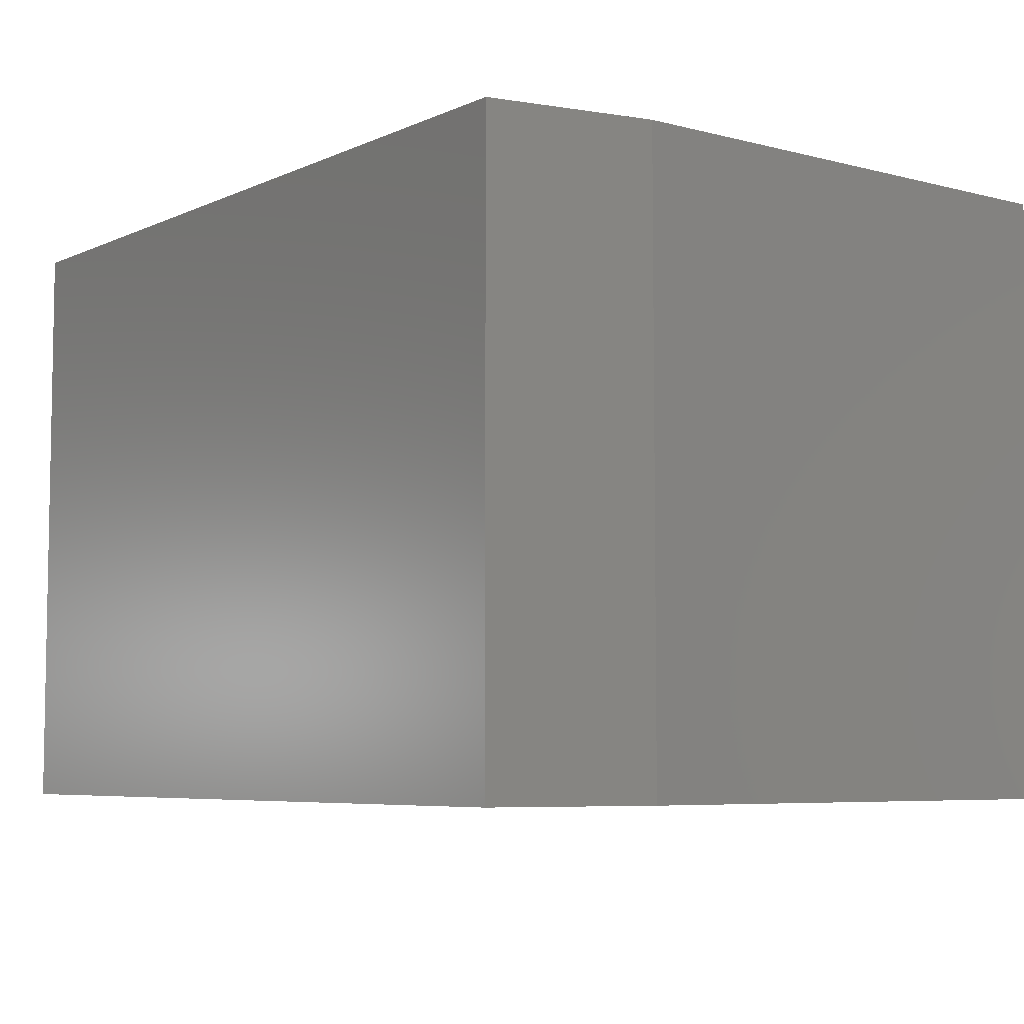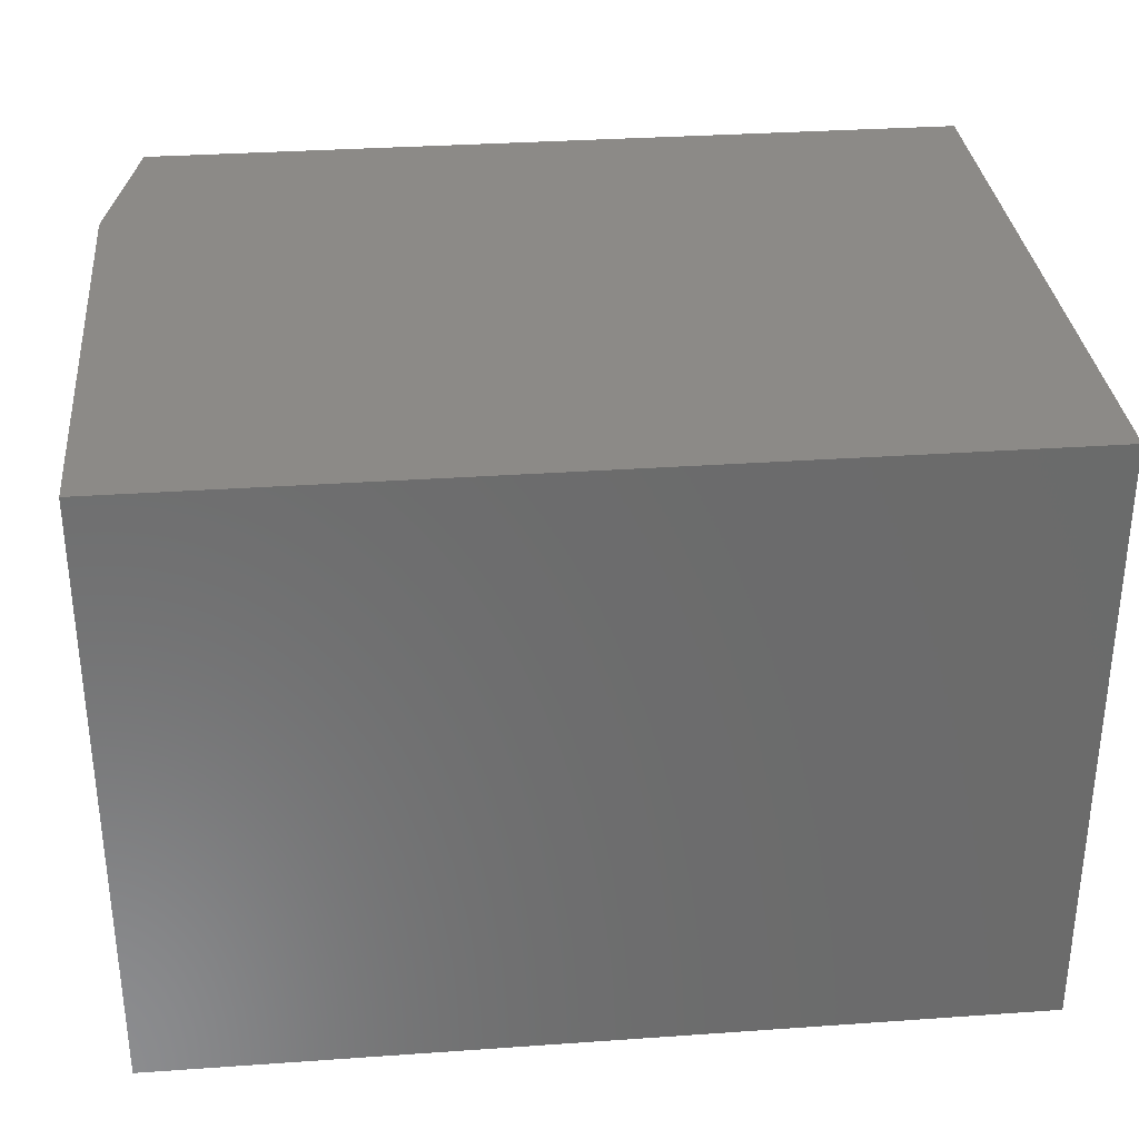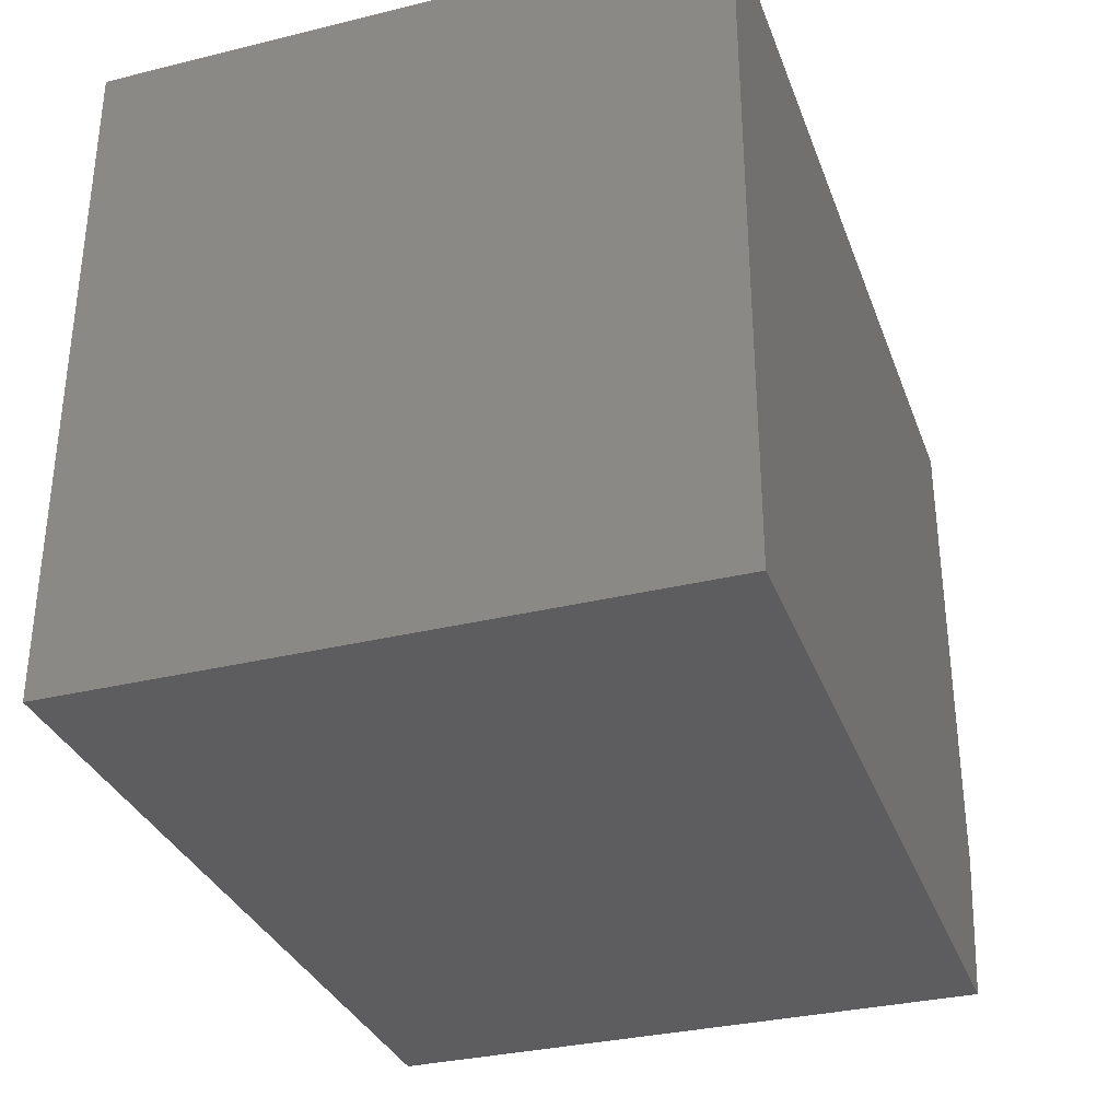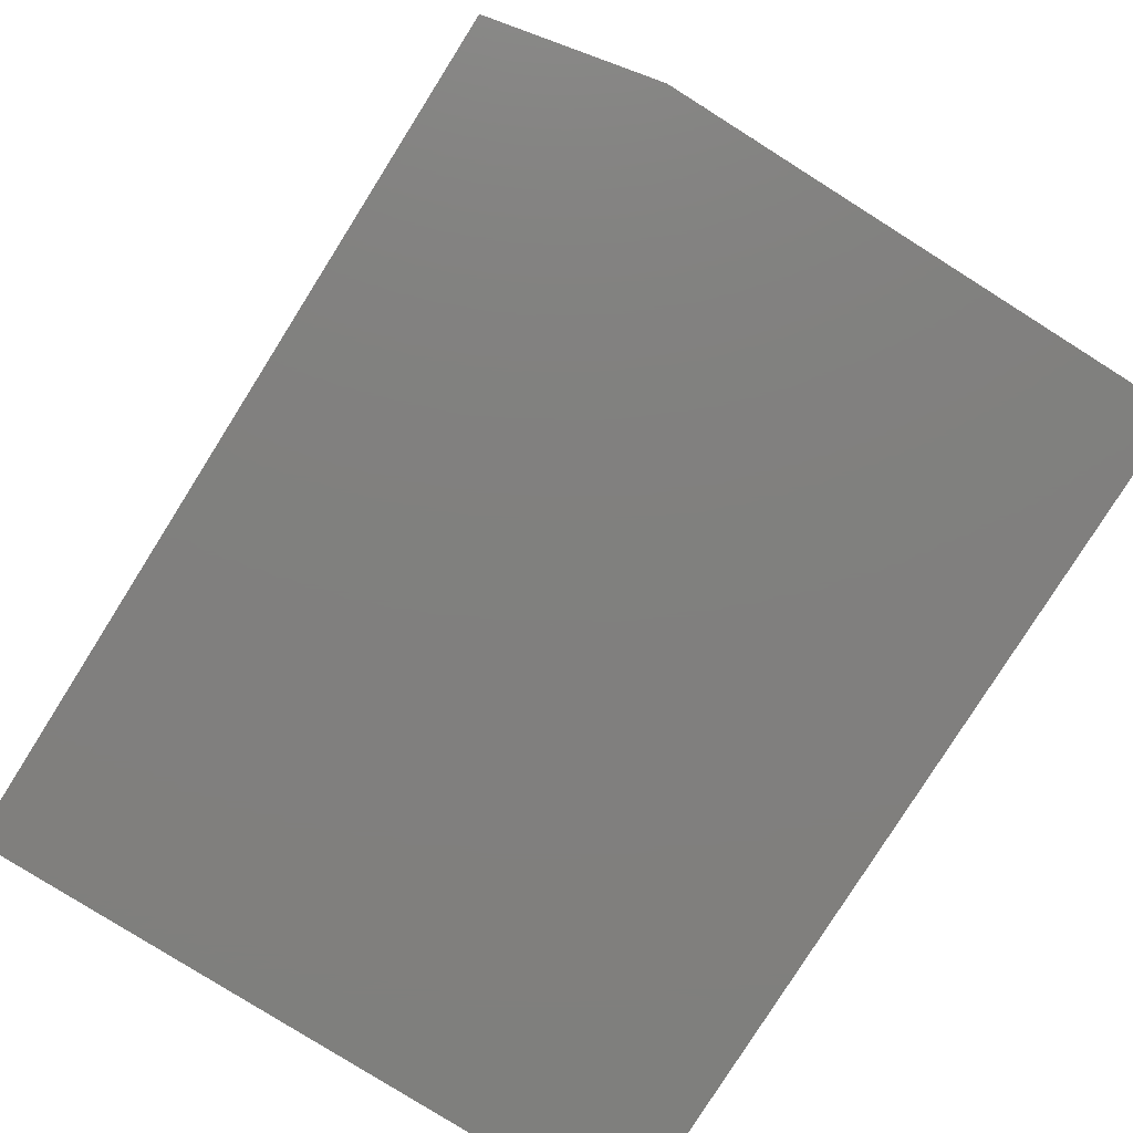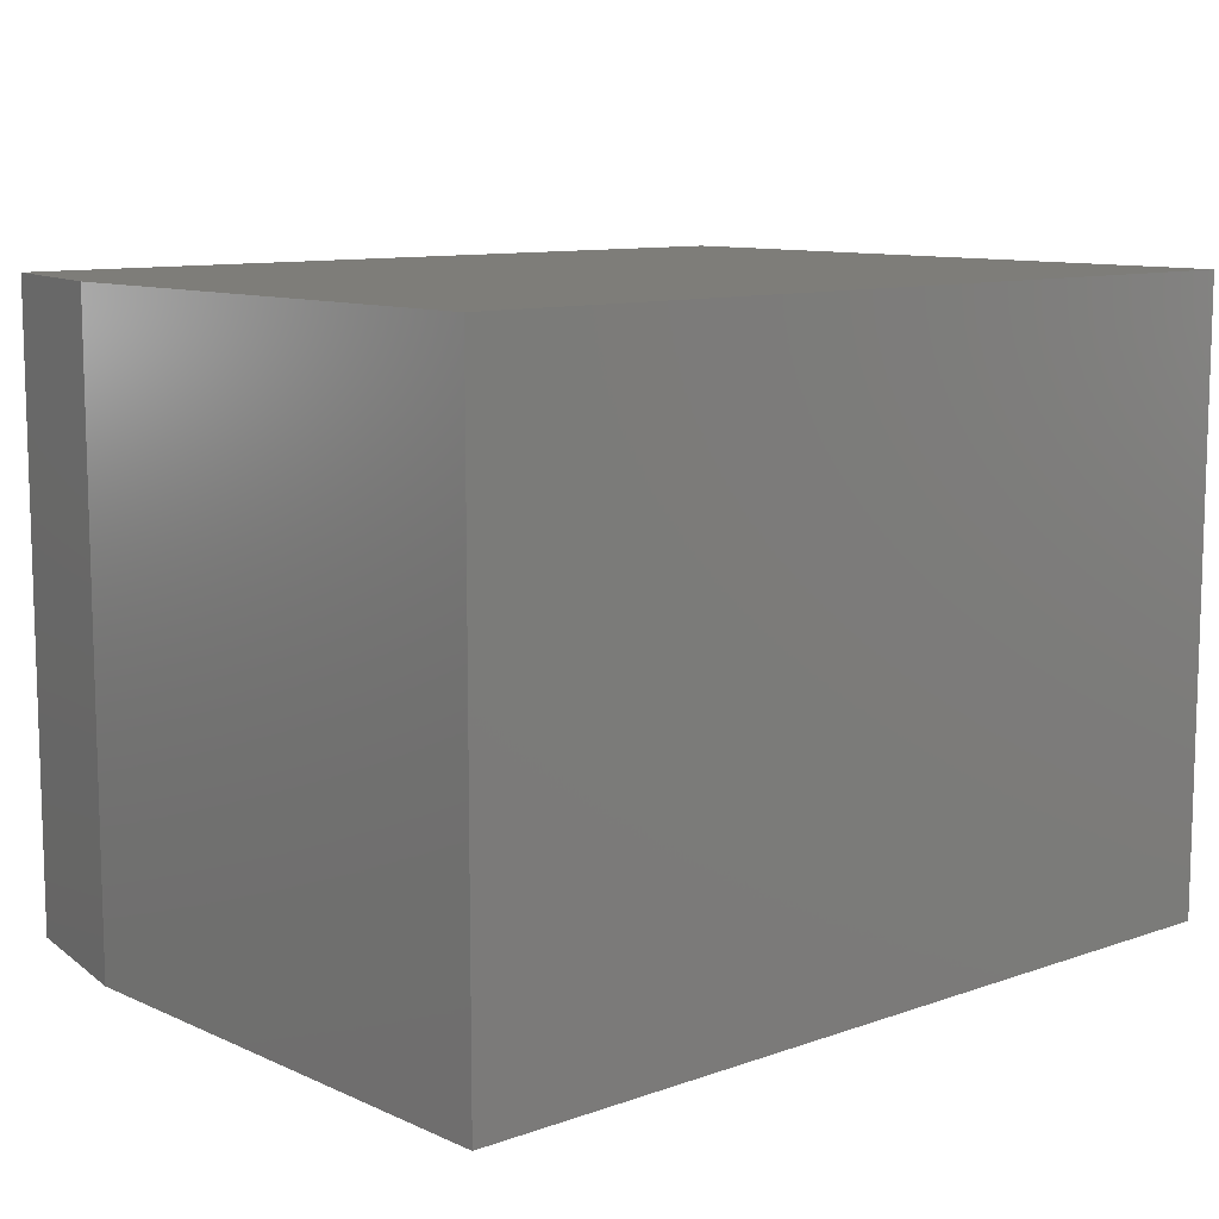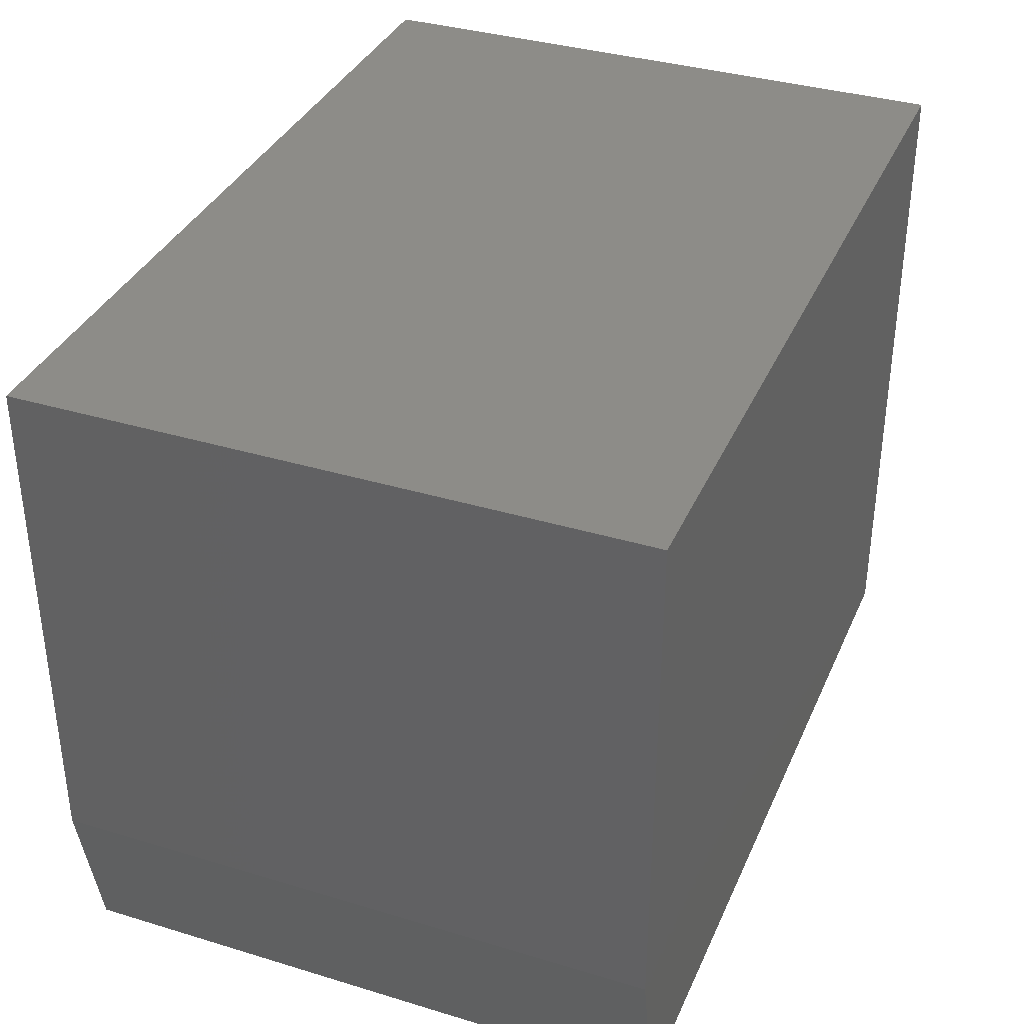
<metadata>
{"format":"stl","ext":"stl","renderer":"f3d","projection":"perspective","resolution":1024,"background":"white","views":[{"elev":-6.2,"azim":52.4,"up":"+Z"},{"elev":32.4,"azim":174.4,"up":"+Z"},{"elev":-32.7,"azim":-71.3,"up":"+Y"},{"elev":-79.8,"azim":57.8,"up":"+Z"},{"elev":10.2,"azim":138.3,"up":"+Z"},{"elev":35.9,"azim":111.7,"up":"+Y"}]}
</metadata>
<code>
# stl→obj: 10 verts, 16 faces
v -0.4531 -0.75 -0.1875
v 0.4766 -0.75 -0.1875
v -0.4531 -0.75 0.4957
v 0.4766 -0.75 0.4957
v -0.4531 3.793e-17 0.4957
v 0.5156 9.17e-17 0.4957
v 0.5156 -0.5703 0.4957
v 0.5156 5.378e-17 -0.1875
v 0.5156 -0.5703 -0.1875
v -0.4531 0 -0.1875
f 1 2 3
f 3 2 4
f 5 3 6
f 6 3 4
f 6 4 7
f 8 6 9
f 9 6 7
f 1 10 2
f 2 10 8
f 2 8 9
f 4 2 7
f 7 2 9
f 10 5 8
f 8 5 6
f 5 10 3
f 3 10 1

</code>
